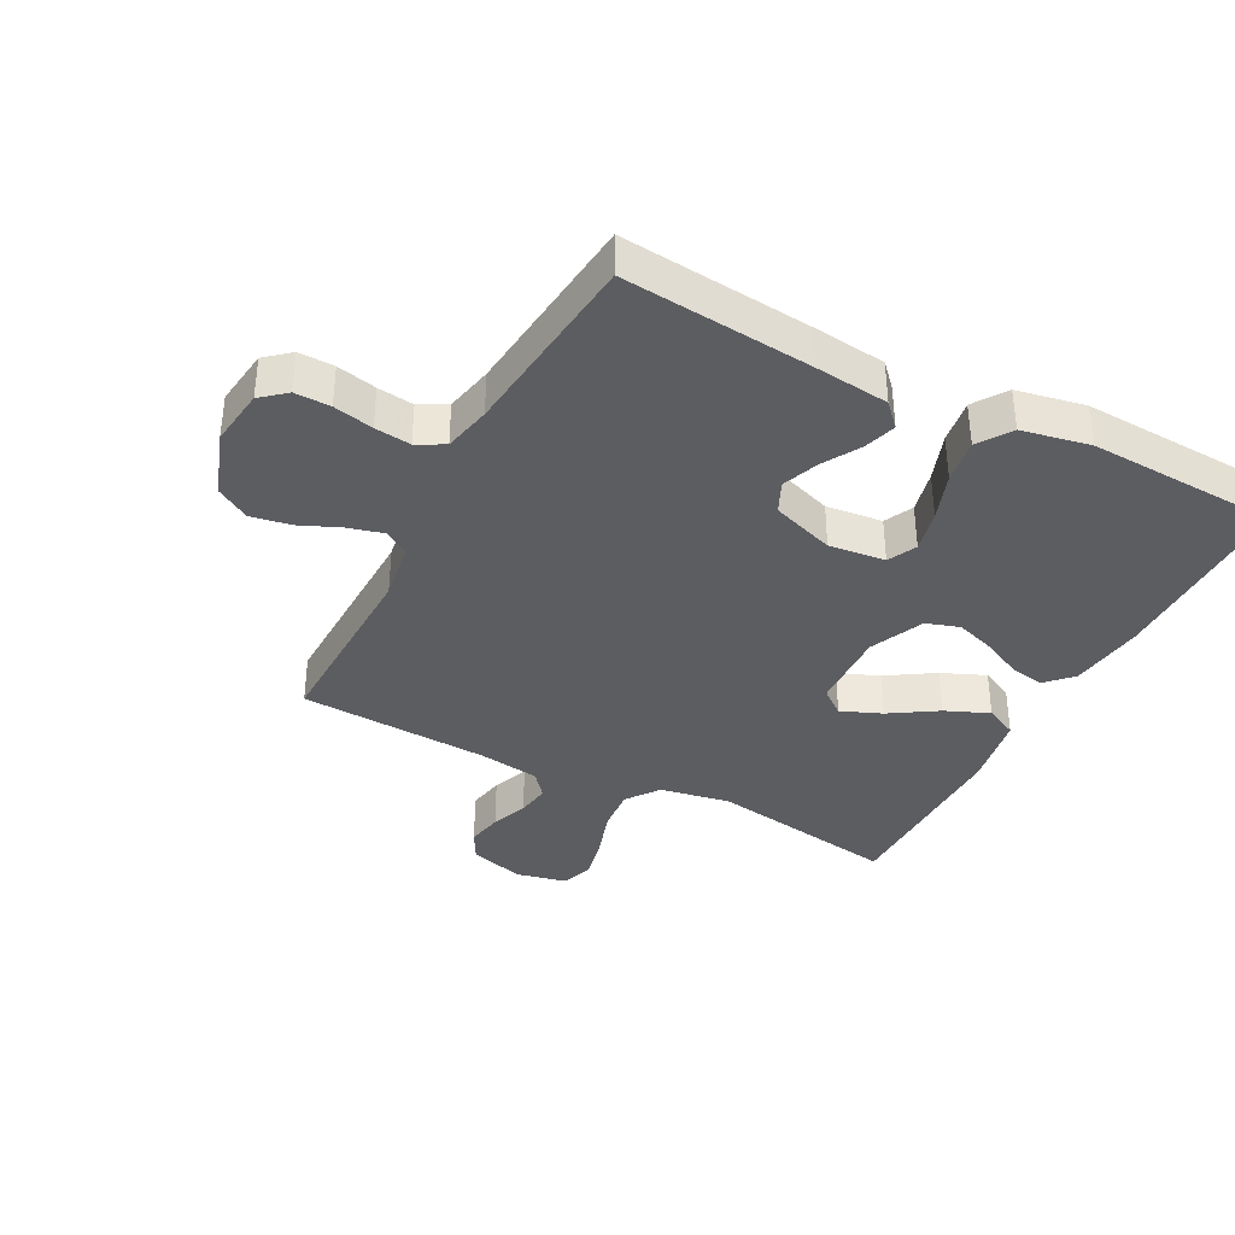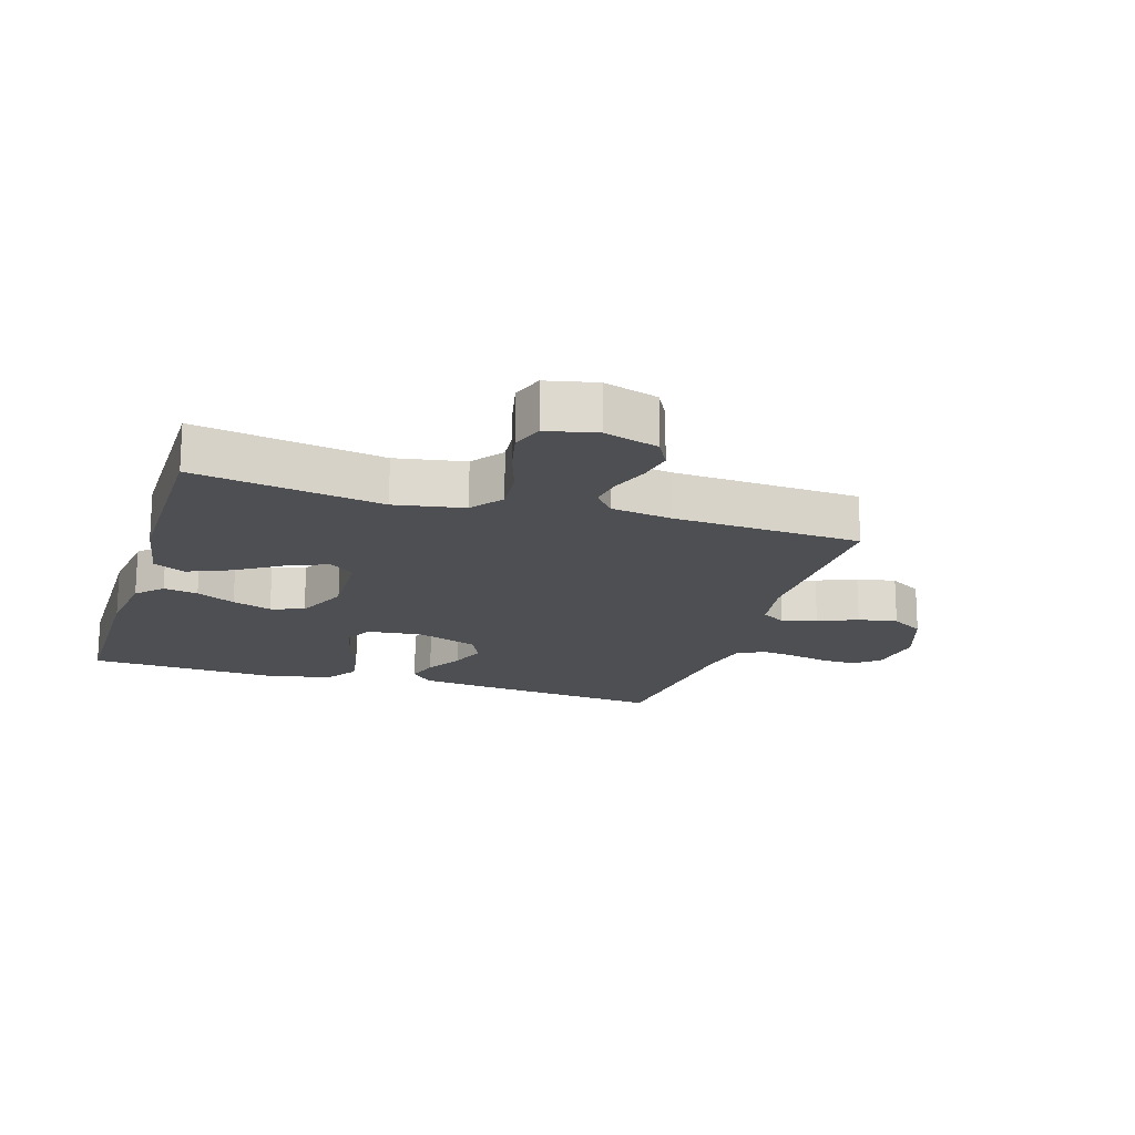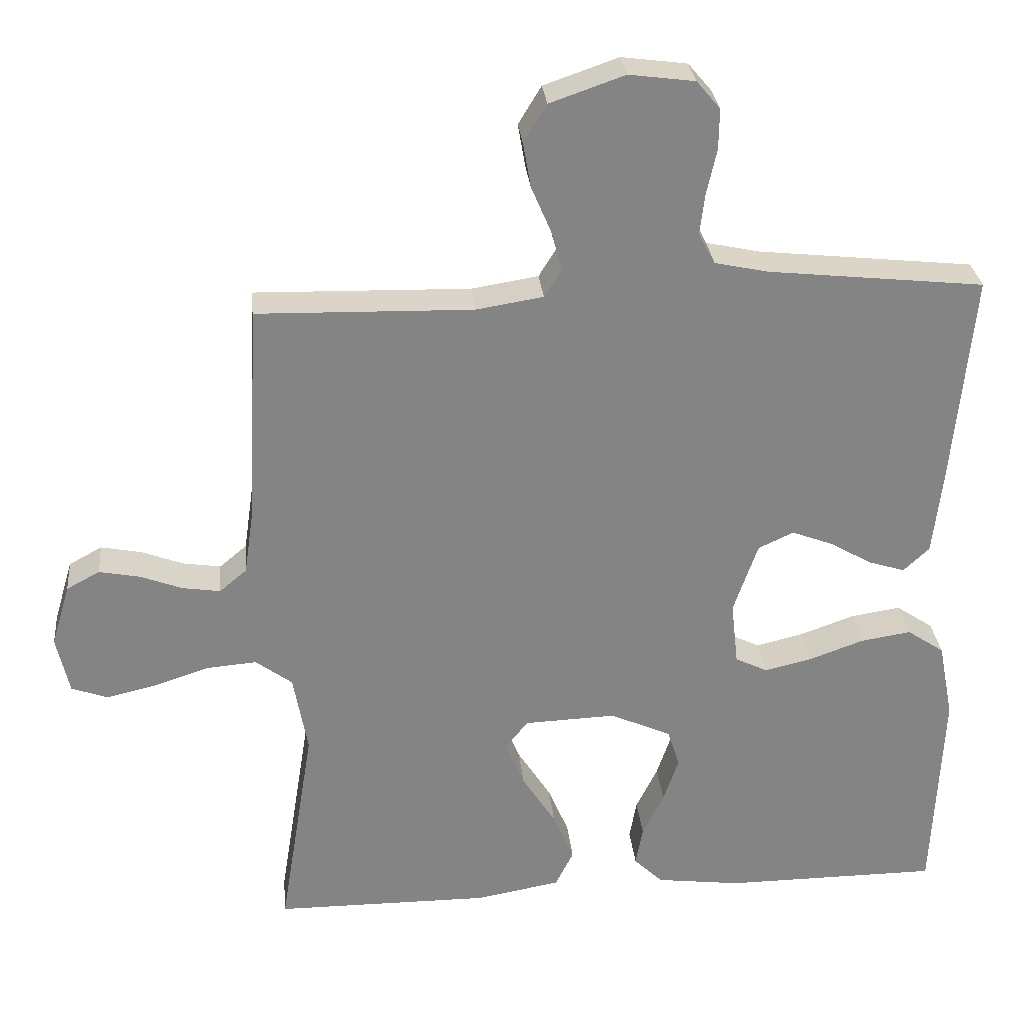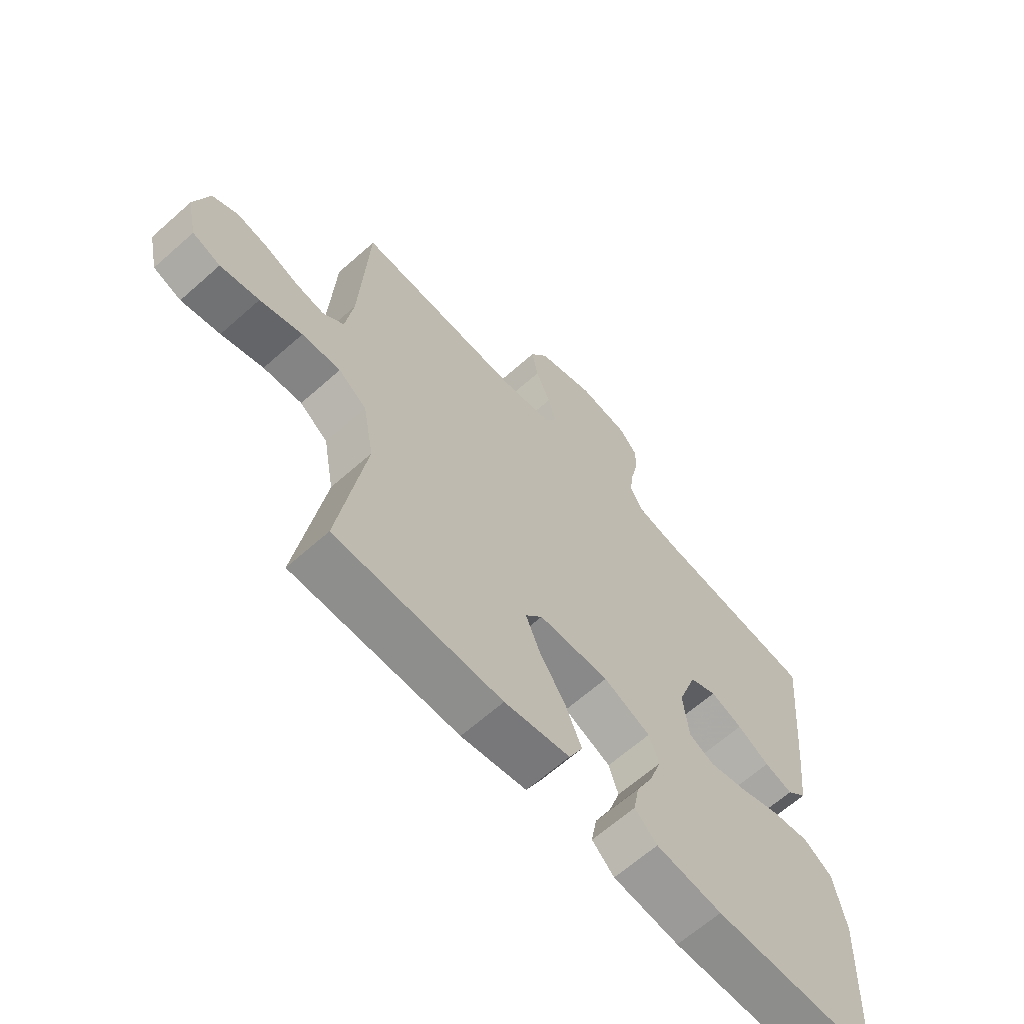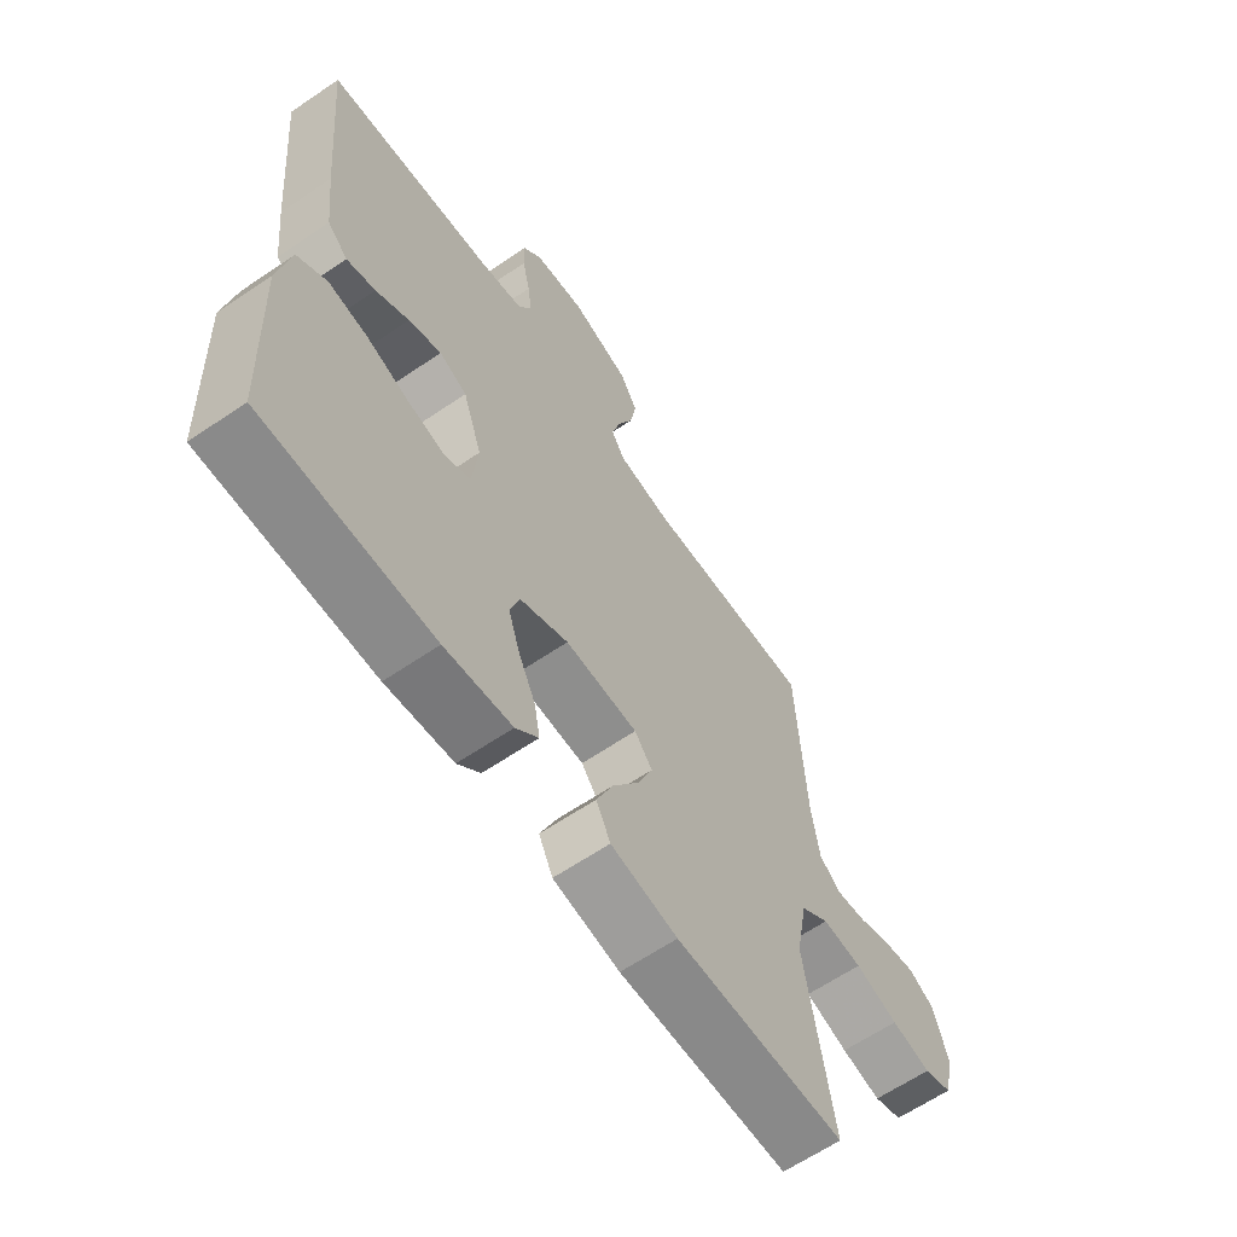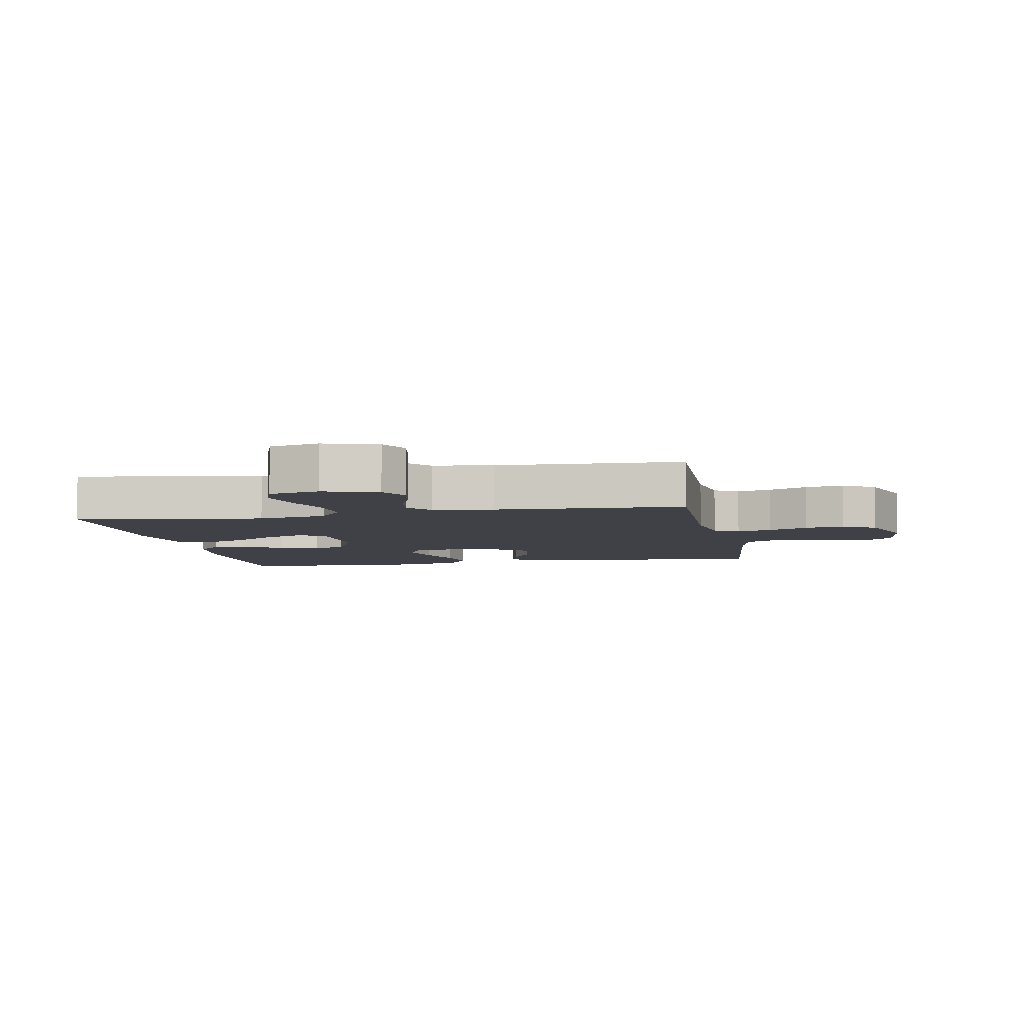
<metadata>
{"format":"obj","ext":"obj","renderer":"f3d","projection":"perspective","resolution":1024,"background":"white","views":[{"elev":-37.0,"azim":62.4,"up":"+Y"},{"elev":-17.8,"azim":-107.3,"up":"+Y"},{"elev":29.0,"azim":-5.5,"up":"+Z"},{"elev":-64.7,"azim":-48.2,"up":"+Z"},{"elev":-63.2,"azim":124.5,"up":"+Z"},{"elev":-6.0,"azim":-79.1,"up":"+Y"}]}
</metadata>
<code>
v 0.5 0.07 0.5
v 0.472 0.07 0.2
v 0.459 0.07 0.084
v 0.423 0.07 0.05
v 0.372 0.07 0.066
v 0.314 0.07 0.1
v 0.256 0.07 0.122
v 0.207 0.07 0.099
v 0.173 0.07 0
v 0.183 0.07 -0.089
v 0.228 0.07 -0.111
v 0.295 0.07 -0.095
v 0.37 0.07 -0.068
v 0.44 0.07 -0.057
v 0.492 0.07 -0.092
v 0.513 0.07 -0.2
v 0.5 0.07 -0.5
v 0.2 0.07 -0.502
v 0.081 0.07 -0.487
v 0.041 0.07 -0.448
v 0.051 0.07 -0.393
v 0.081 0.07 -0.331
v 0.102 0.07 -0.268
v 0.085 0.07 -0.215
v 0 0.07 -0.177
v -0.128 0.07 -0.182
v -0.159 0.07 -0.222
v -0.133 0.07 -0.286
v -0.086 0.07 -0.36
v -0.057 0.07 -0.429
v -0.082 0.07 -0.48
v -0.2 0.07 -0.501
v -0.5 0.07 -0.5
v -0.452 0.07 -0.2
v -0.472 0.07 -0.089
v -0.523 0.07 -0.051
v -0.593 0.07 -0.057
v -0.669 0.07 -0.082
v -0.739 0.07 -0.098
v -0.789 0.07 -0.08
v -0.807 0.07 0
v -0.781 0.07 0.087
v -0.735 0.07 0.112
v -0.678 0.07 0.101
v -0.62 0.07 0.079
v -0.567 0.07 0.071
v -0.529 0.07 0.103
v -0.515 0.07 0.2
v -0.5 0.07 0.5
v -0.2 0.07 0.493
v -0.107 0.07 0.508
v -0.083 0.07 0.547
v -0.098 0.07 0.603
v -0.125 0.07 0.666
v -0.136 0.07 0.729
v -0.104 0.07 0.782
v 0 0.07 0.818
v 0.091 0.07 0.806
v 0.124 0.07 0.767
v 0.123 0.07 0.711
v 0.109 0.07 0.648
v 0.102 0.07 0.591
v 0.125 0.07 0.548
v 0.2 0.07 0.532
v 0.5 0 0.5
v 0.472 0 0.2
v 0.459 0 0.084
v 0.423 0 0.05
v 0.372 0 0.066
v 0.314 0 0.1
v 0.256 0 0.122
v 0.207 0 0.099
v 0.173 0 0
v 0.183 0 -0.089
v 0.228 0 -0.111
v 0.295 0 -0.095
v 0.37 0 -0.068
v 0.44 0 -0.057
v 0.492 0 -0.092
v 0.513 0 -0.2
v 0.5 0 -0.5
v 0.2 0 -0.502
v 0.081 0 -0.487
v 0.041 0 -0.448
v 0.051 0 -0.393
v 0.081 0 -0.331
v 0.102 0 -0.268
v 0.085 0 -0.215
v 0 0 -0.177
v -0.128 0 -0.182
v -0.159 0 -0.222
v -0.133 0 -0.286
v -0.086 0 -0.36
v -0.057 0 -0.429
v -0.082 0 -0.48
v -0.2 0 -0.501
v -0.5 0 -0.5
v -0.452 0 -0.2
v -0.472 0 -0.089
v -0.523 0 -0.051
v -0.593 0 -0.057
v -0.669 0 -0.082
v -0.739 0 -0.098
v -0.789 0 -0.08
v -0.807 0 0
v -0.781 0 0.087
v -0.735 0 0.112
v -0.678 0 0.101
v -0.62 0 0.079
v -0.567 0 0.071
v -0.529 0 0.103
v -0.515 0 0.2
v -0.5 0 0.5
v -0.2 0 0.493
v -0.107 0 0.508
v -0.083 0 0.547
v -0.098 0 0.603
v -0.125 0 0.666
v -0.136 0 0.729
v -0.104 0 0.782
v 0 0 0.818
v 0.091 0 0.806
v 0.124 0 0.767
v 0.123 0 0.711
v 0.109 0 0.648
v 0.102 0 0.591
v 0.125 0 0.548
v 0.2 0 0.532
f 59 60 61
f 58 59 61
f 57 58 61
f 56 57 61
f 55 56 61
f 54 55 61
f 53 54 61
f 52 53 61 62
f 51 52 62 63
f 48 49 50
f 47 48 50 51
f 43 44 45
f 42 43 45
f 41 42 45
f 40 41 45
f 39 40 45
f 38 39 45
f 37 38 45
f 36 37 45 46
f 35 36 46 47
f 32 33 34
f 31 32 34
f 30 31 34
f 29 30 34
f 28 29 34
f 27 28 34 35
f 51 63 64
f 47 51 64
f 35 47 64
f 27 35 64
f 26 27 64
f 20 21 22
f 19 20 22
f 18 19 22
f 17 18 22
f 16 17 22
f 15 16 22
f 14 15 22
f 13 14 22
f 12 13 22
f 11 12 22 23
f 10 11 23 24
f 4 5 6
f 3 4 6
f 2 3 6
f 1 2 6
f 64 1 6
f 64 6 7
f 25 26 64
f 9 10 24 25
f 8 9 25 64
f 7 8 64
f 125 124 123
f 125 123 122
f 125 122 121
f 125 121 120
f 125 120 119
f 125 119 118
f 125 118 117
f 126 125 117 116
f 127 126 116 115
f 114 113 112
f 115 114 112 111
f 109 108 107
f 109 107 106
f 109 106 105
f 109 105 104
f 109 104 103
f 109 103 102
f 109 102 101
f 110 109 101 100
f 111 110 100 99
f 98 97 96
f 98 96 95
f 98 95 94
f 98 94 93
f 98 93 92
f 99 98 92 91
f 128 127 115
f 128 115 111
f 128 111 99
f 128 99 91
f 128 91 90
f 86 85 84
f 86 84 83
f 86 83 82
f 86 82 81
f 86 81 80
f 86 80 79
f 86 79 78
f 86 78 77
f 86 77 76
f 87 86 76 75
f 88 87 75 74
f 70 69 68
f 70 68 67
f 70 67 66
f 70 66 65
f 70 65 128
f 71 70 128
f 128 90 89
f 89 88 74 73
f 128 89 73 72
f 128 72 71
f 1 65 66 2
f 2 66 67 3
f 3 67 68 4
f 4 68 69 5
f 5 69 70 6
f 6 70 71 7
f 7 71 72 8
f 8 72 73 9
f 9 73 74 10
f 10 74 75 11
f 11 75 76 12
f 12 76 77 13
f 13 77 78 14
f 14 78 79 15
f 15 79 80 16
f 16 80 81 17
f 17 81 82 18
f 18 82 83 19
f 19 83 84 20
f 20 84 85 21
f 21 85 86 22
f 22 86 87 23
f 23 87 88 24
f 24 88 89 25
f 25 89 90 26
f 26 90 91 27
f 27 91 92 28
f 28 92 93 29
f 29 93 94 30
f 30 94 95 31
f 31 95 96 32
f 32 96 97 33
f 33 97 98 34
f 34 98 99 35
f 35 99 100 36
f 36 100 101 37
f 37 101 102 38
f 38 102 103 39
f 39 103 104 40
f 40 104 105 41
f 41 105 106 42
f 42 106 107 43
f 43 107 108 44
f 44 108 109 45
f 45 109 110 46
f 46 110 111 47
f 47 111 112 48
f 48 112 113 49
f 49 113 114 50
f 50 114 115 51
f 51 115 116 52
f 52 116 117 53
f 53 117 118 54
f 54 118 119 55
f 55 119 120 56
f 56 120 121 57
f 57 121 122 58
f 58 122 123 59
f 59 123 124 60
f 60 124 125 61
f 61 125 126 62
f 62 126 127 63
f 63 127 128 64
f 64 128 65 1

</code>
